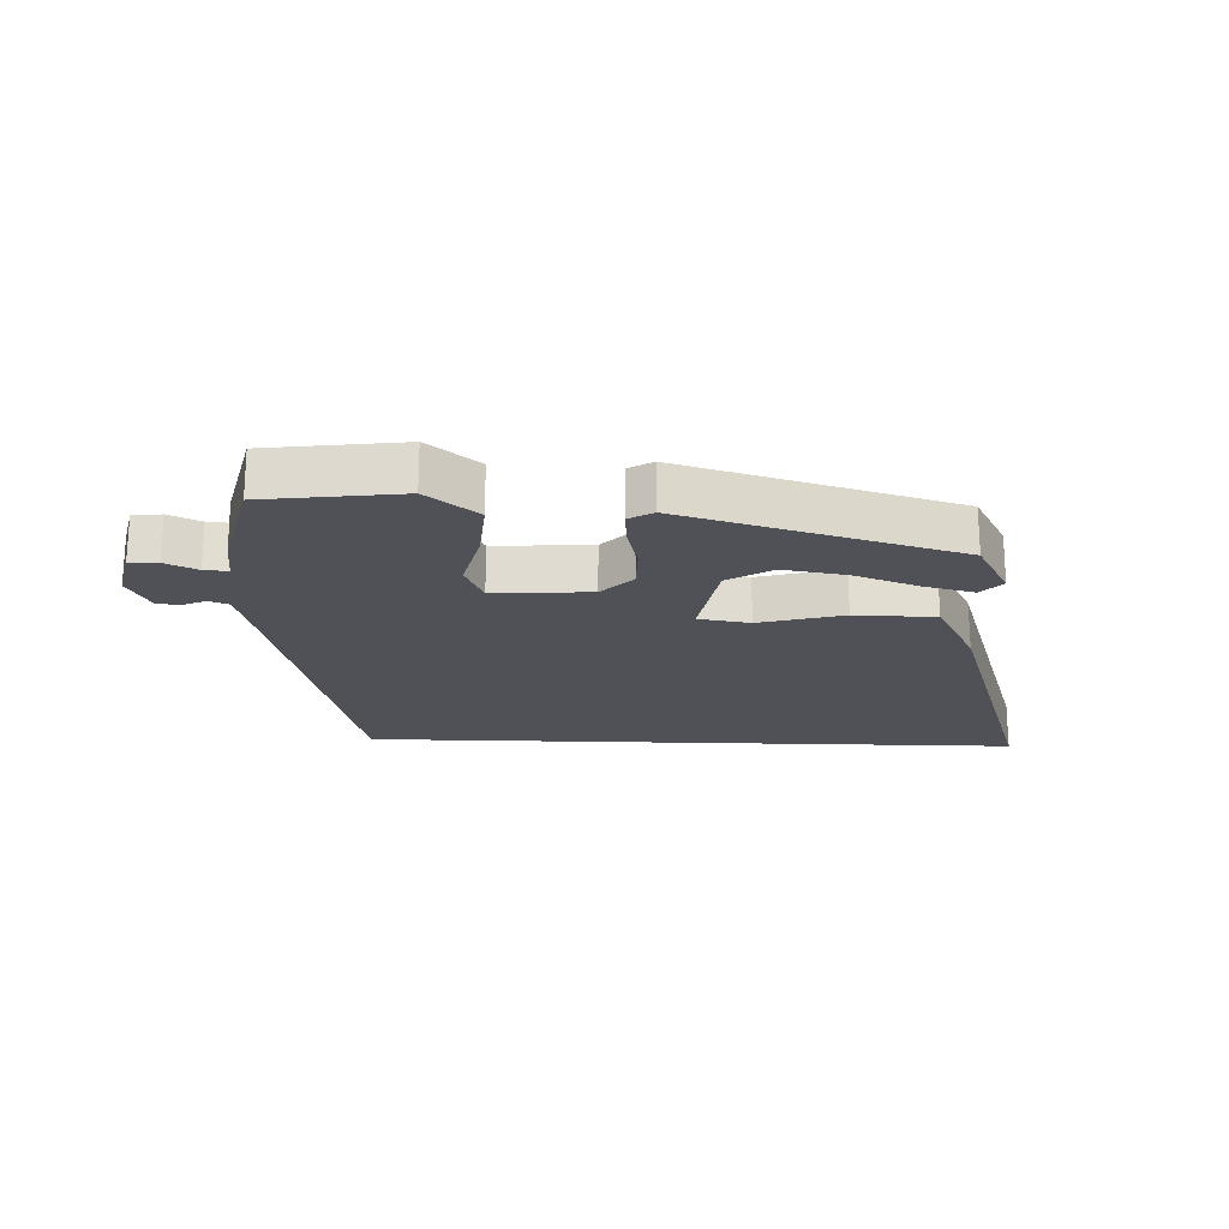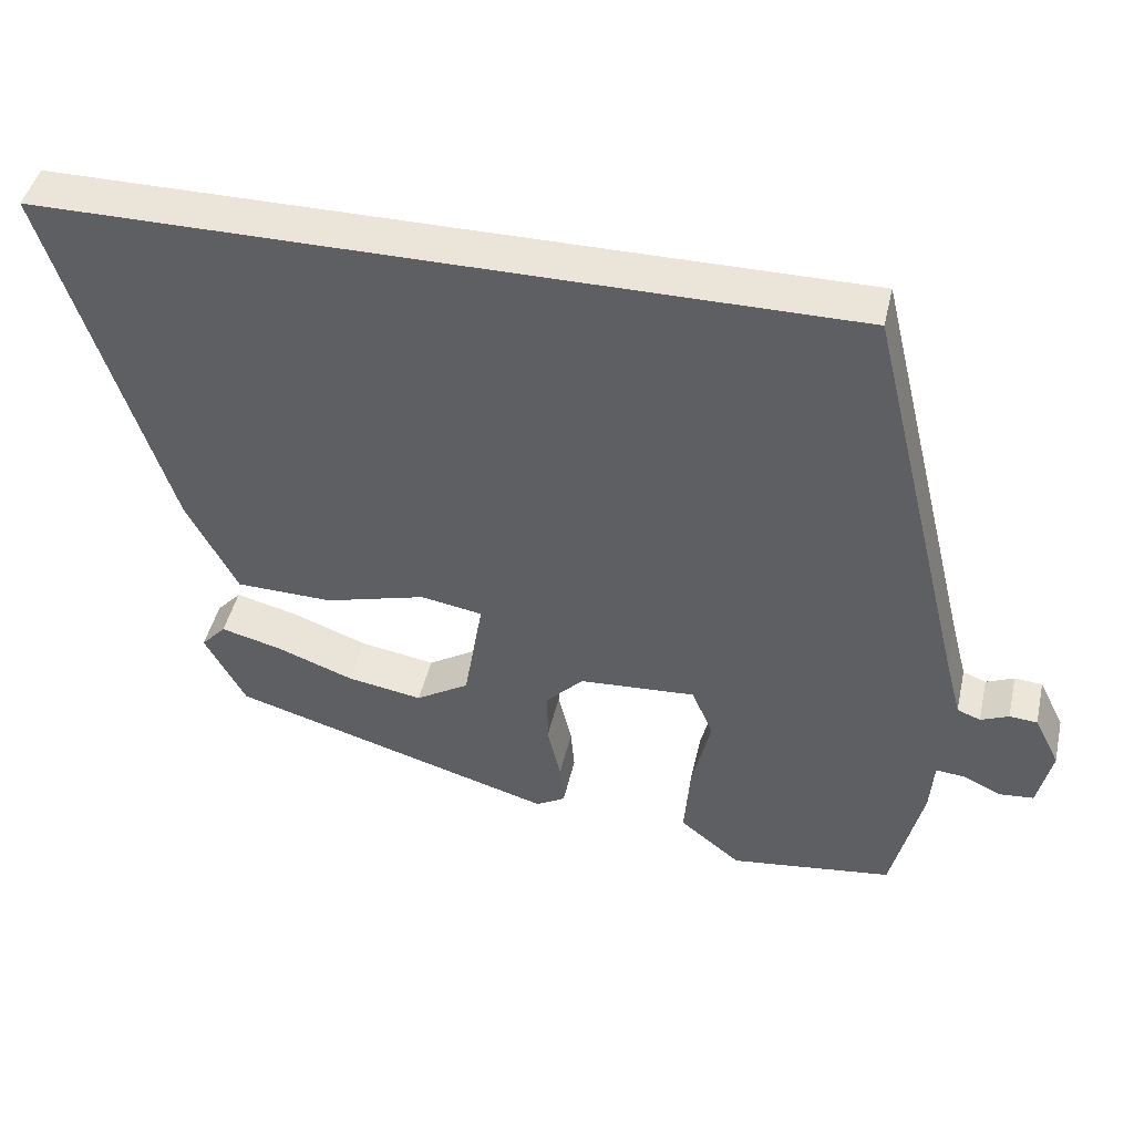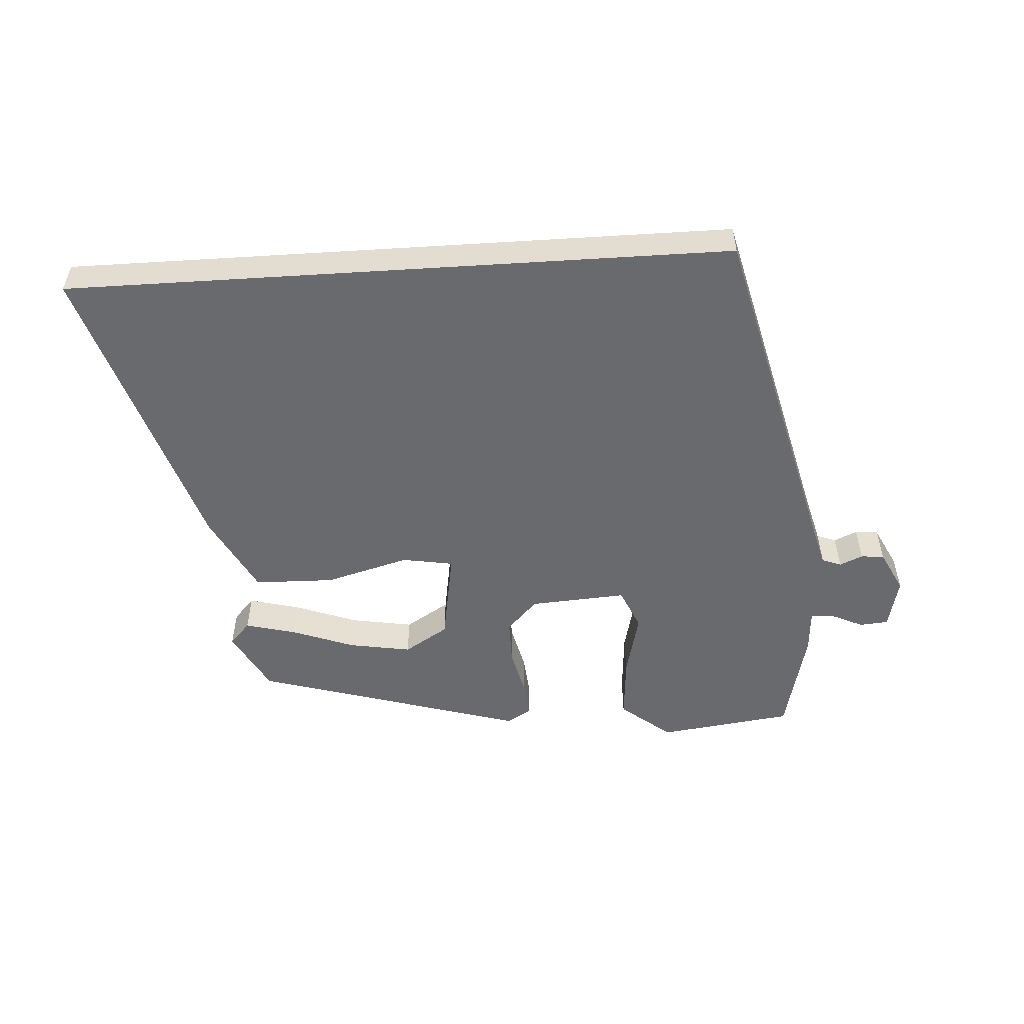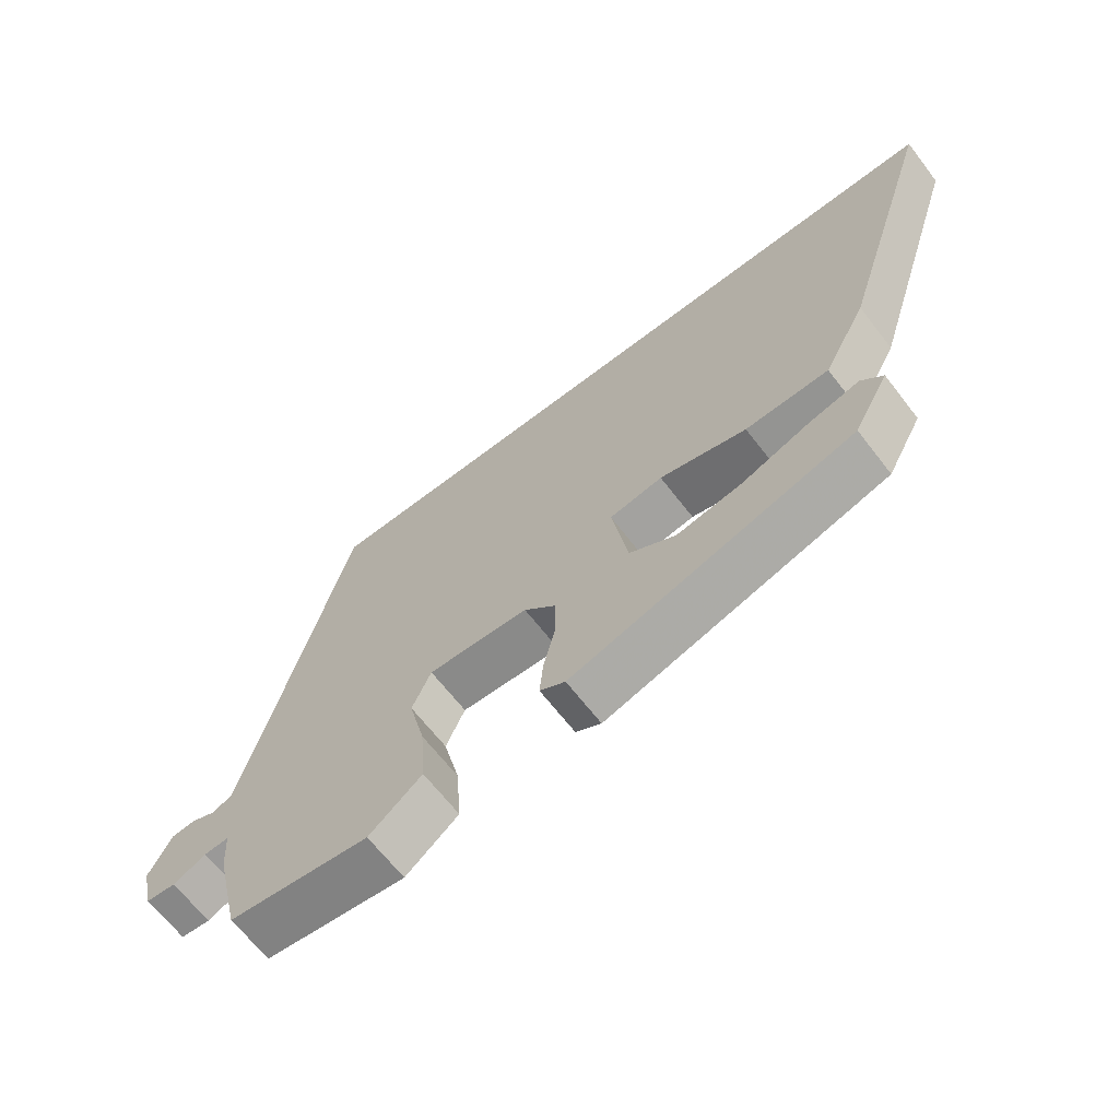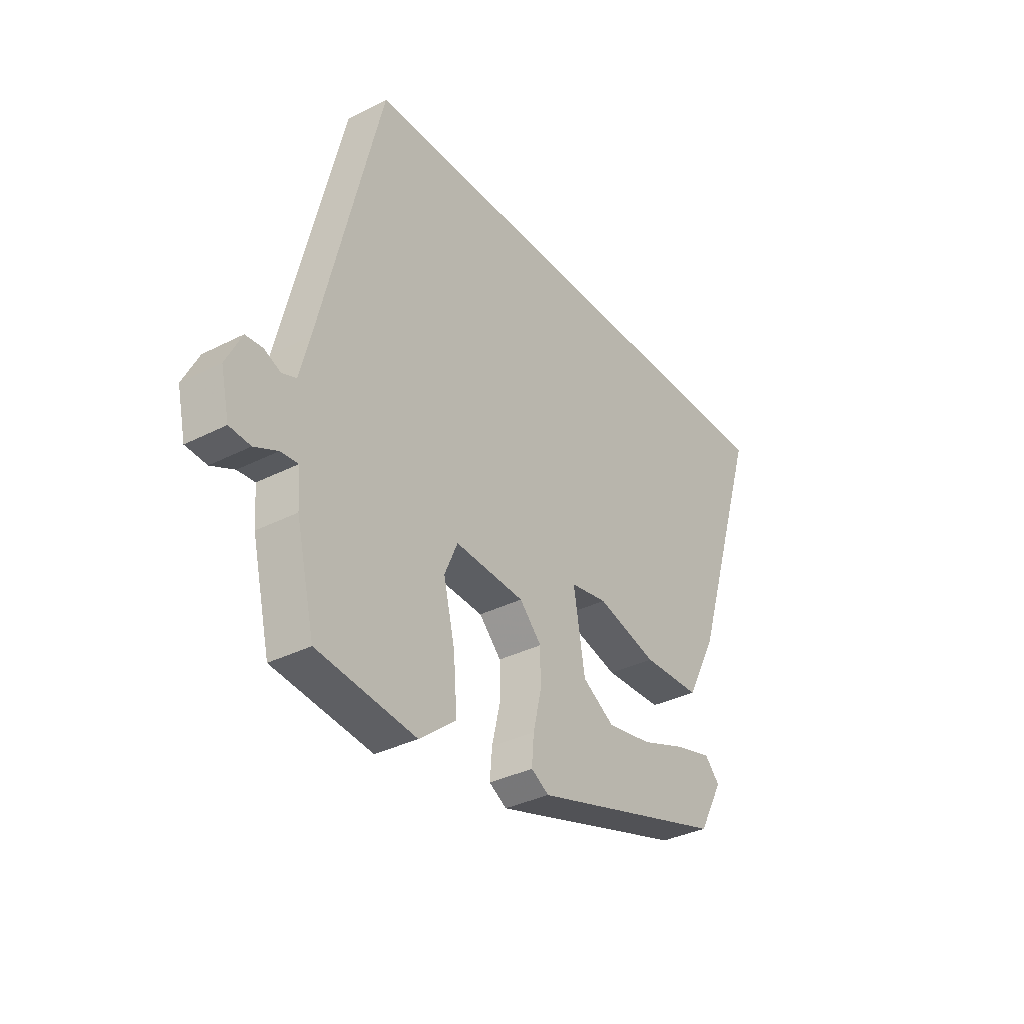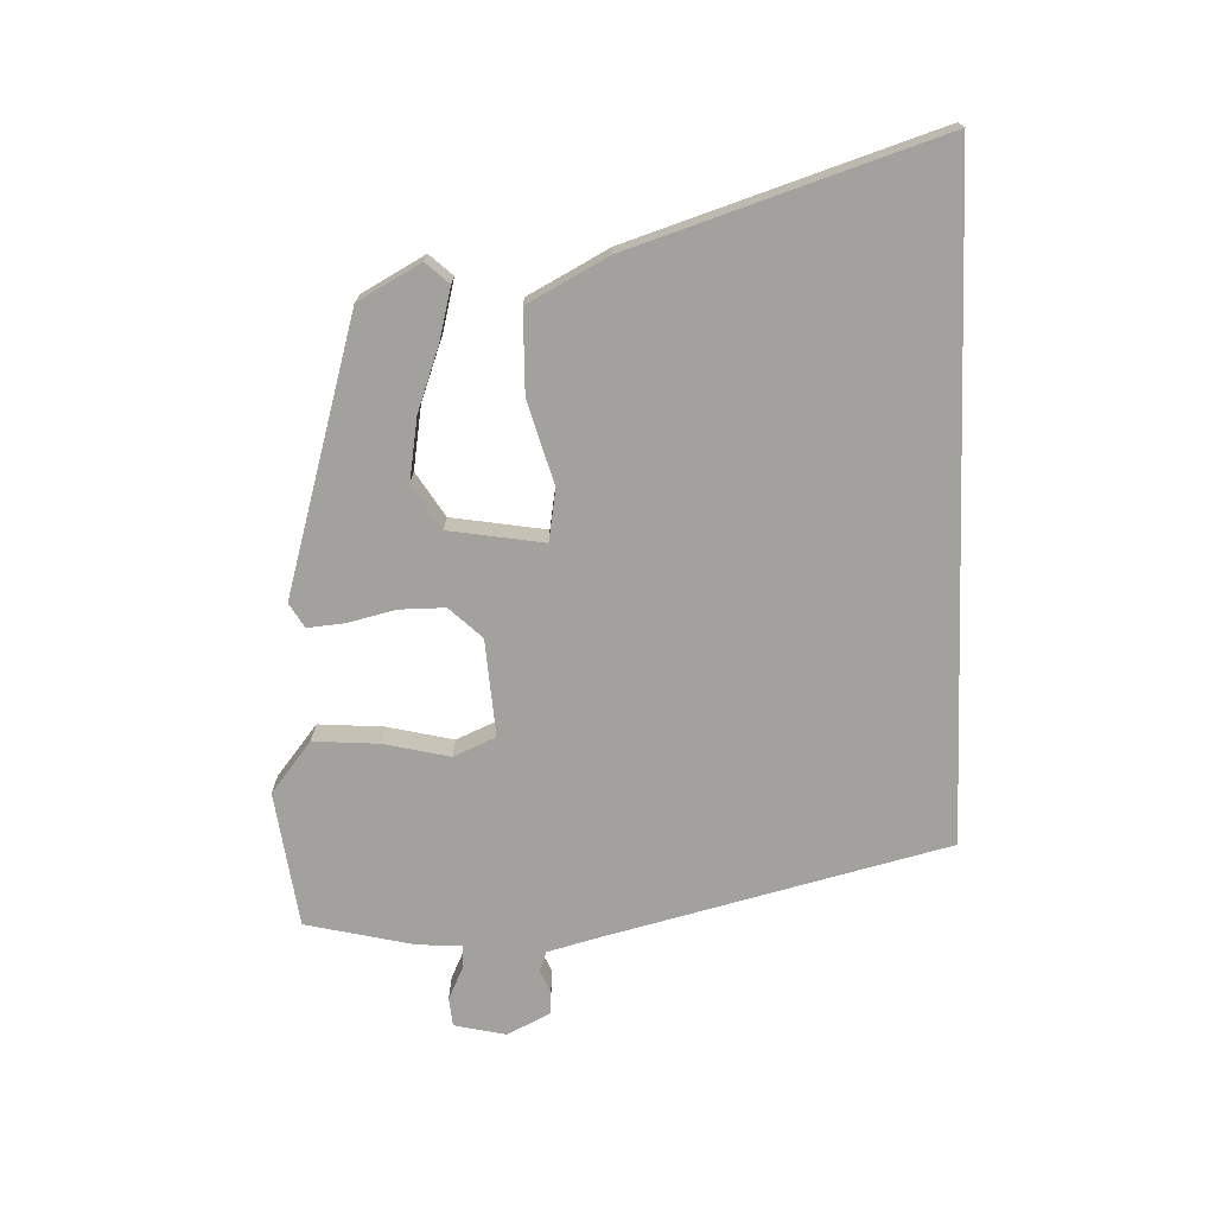
<metadata>
{"format":"obj","ext":"obj","renderer":"f3d","projection":"perspective","resolution":1024,"background":"white","views":[{"elev":-20.4,"azim":177.9,"up":"+Y"},{"elev":44.9,"azim":12.8,"up":"+Z"},{"elev":-53.0,"azim":3.7,"up":"+Y"},{"elev":-66.0,"azim":-142.3,"up":"+Z"},{"elev":-34.8,"azim":124.3,"up":"+Z"},{"elev":-72.0,"azim":-87.8,"up":"+Y"}]}
</metadata>
<code>
v -0.491 0.07 -0.347
v -0.545 0.07 -0.247
v -0.512 0.07 -0.211
v -0.431 0.07 -0.232
v -0.329 0.07 -0.27
v -0.229 0.07 -0.287
v -0.158 0.07 -0.243
v -0.133 0.07 -0.093
v -0.215 0.07 -0.079
v -0.349 0.07 -0.116
v -0.478 0.07 -0.113
v -0.545 0.07 0.015
v -0.699 0.07 0.5
v 0.363 0.07 0.5
v 0.496 0.07 -0.043
v 0.518 0.07 -0.127
v 0.549 0.07 -0.139
v 0.586 0.07 -0.123
v 0.623 0.07 -0.126
v 0.657 0.07 -0.194
v 0.638 0.07 -0.277
v 0.592 0.07 -0.281
v 0.541 0.07 -0.257
v 0.503 0.07 -0.254
v 0.498 0.07 -0.325
v 0.457 0.07 -0.497
v 0.24 0.07 -0.525
v 0.159 0.07 -0.46
v 0.167 0.07 -0.356
v 0.192 0.07 -0.251
v 0.163 0.07 -0.184
v 0.008 0.07 -0.194
v -0.041 0.07 -0.245
v -0.041 0.07 -0.318
v -0.023 0.07 -0.394
v -0.018 0.07 -0.453
v -0.057 0.07 -0.476
v -0.491 0 -0.347
v -0.545 0 -0.247
v -0.512 0 -0.211
v -0.431 0 -0.232
v -0.329 0 -0.27
v -0.229 0 -0.287
v -0.158 0 -0.243
v -0.133 0 -0.093
v -0.215 0 -0.079
v -0.349 0 -0.116
v -0.478 0 -0.113
v -0.545 0 0.015
v -0.699 0 0.5
v 0.363 0 0.5
v 0.496 0 -0.043
v 0.518 0 -0.127
v 0.549 0 -0.139
v 0.586 0 -0.123
v 0.623 0 -0.126
v 0.657 0 -0.194
v 0.638 0 -0.277
v 0.592 0 -0.281
v 0.541 0 -0.257
v 0.503 0 -0.254
v 0.498 0 -0.325
v 0.457 0 -0.497
v 0.24 0 -0.525
v 0.159 0 -0.46
v 0.167 0 -0.356
v 0.192 0 -0.251
v 0.163 0 -0.184
v 0.008 0 -0.194
v -0.041 0 -0.245
v -0.041 0 -0.318
v -0.023 0 -0.394
v -0.018 0 -0.453
v -0.057 0 -0.476
f 34 35 36 37
f 33 34 37 1
f 27 28 29 30
f 25 26 27 30
f 24 25 30 31
f 23 24 31
f 20 21 22 23
f 20 23 31
f 17 18 19 20
f 16 17 20 31
f 15 16 31 32
f 13 14 15 32
f 9 10 11 12
f 8 9 12 13
f 2 3 4 5
f 2 5 6
f 1 2 6
f 33 1 6
f 32 33 6 7
f 8 13 32
f 7 8 32
f 74 73 72 71
f 38 74 71 70
f 67 66 65 64
f 67 64 63 62
f 68 67 62 61
f 68 61 60
f 60 59 58 57
f 68 60 57
f 57 56 55 54
f 68 57 54 53
f 69 68 53 52
f 69 52 51 50
f 49 48 47 46
f 50 49 46 45
f 42 41 40 39
f 43 42 39
f 43 39 38
f 43 38 70
f 44 43 70 69
f 69 50 45
f 69 45 44
f 1 38 39 2
f 2 39 40 3
f 3 40 41 4
f 4 41 42 5
f 5 42 43 6
f 6 43 44 7
f 7 44 45 8
f 8 45 46 9
f 9 46 47 10
f 10 47 48 11
f 11 48 49 12
f 12 49 50 13
f 13 50 51 14
f 14 51 52 15
f 15 52 53 16
f 16 53 54 17
f 17 54 55 18
f 18 55 56 19
f 19 56 57 20
f 20 57 58 21
f 21 58 59 22
f 22 59 60 23
f 23 60 61 24
f 24 61 62 25
f 25 62 63 26
f 26 63 64 27
f 27 64 65 28
f 28 65 66 29
f 29 66 67 30
f 30 67 68 31
f 31 68 69 32
f 32 69 70 33
f 33 70 71 34
f 34 71 72 35
f 35 72 73 36
f 36 73 74 37
f 37 74 38 1

</code>
